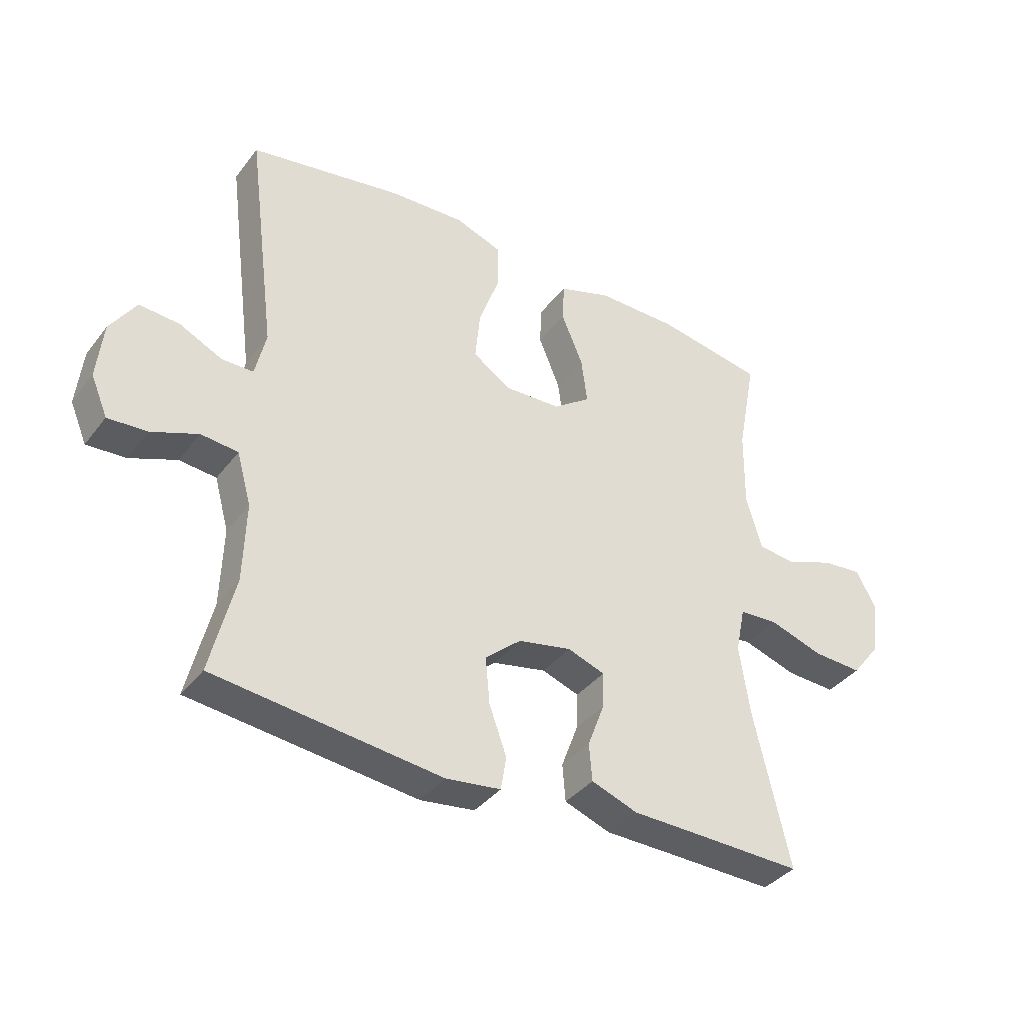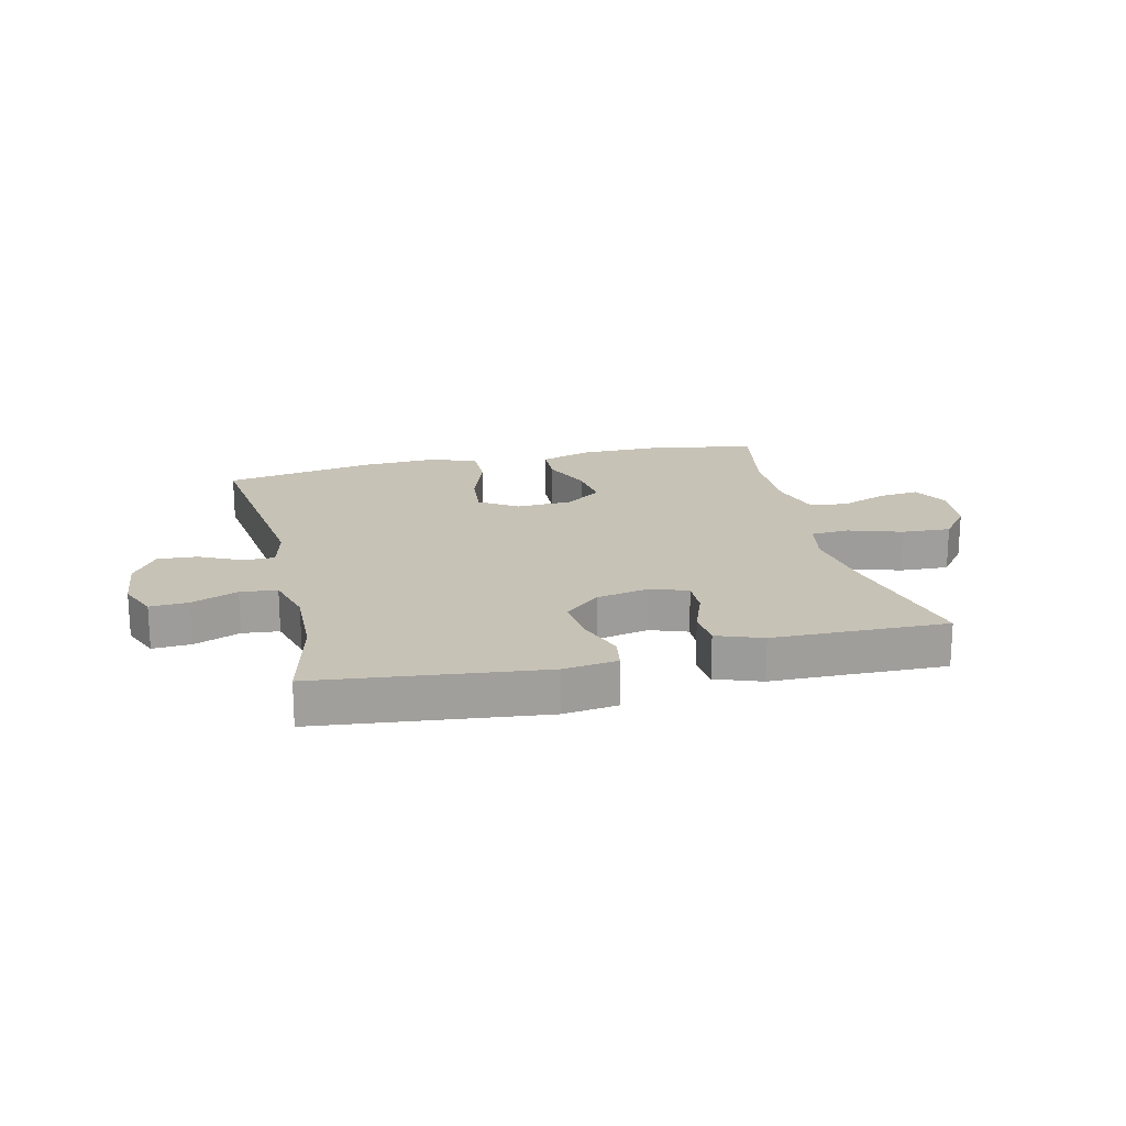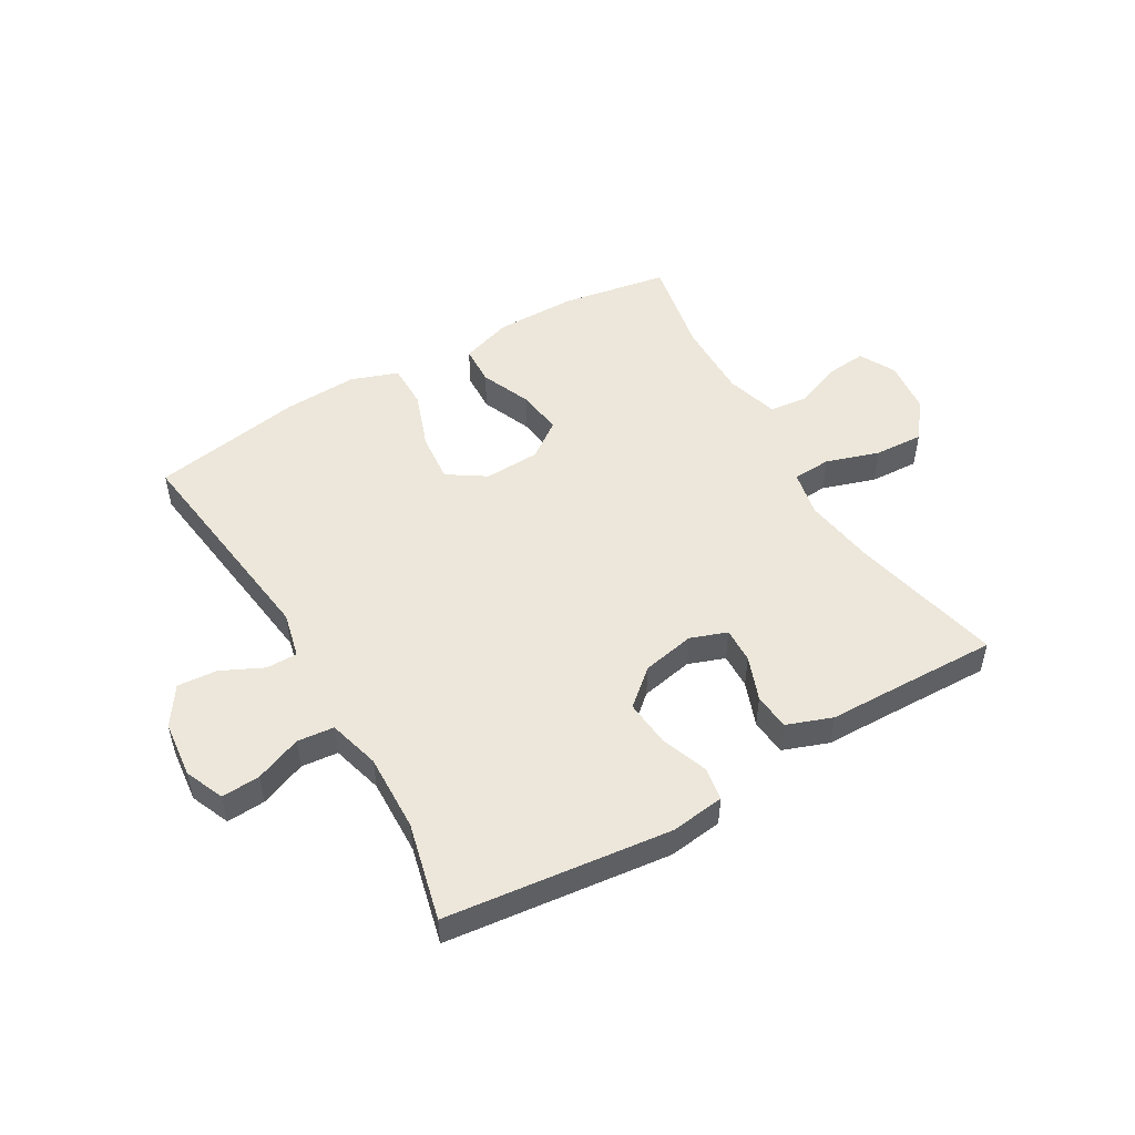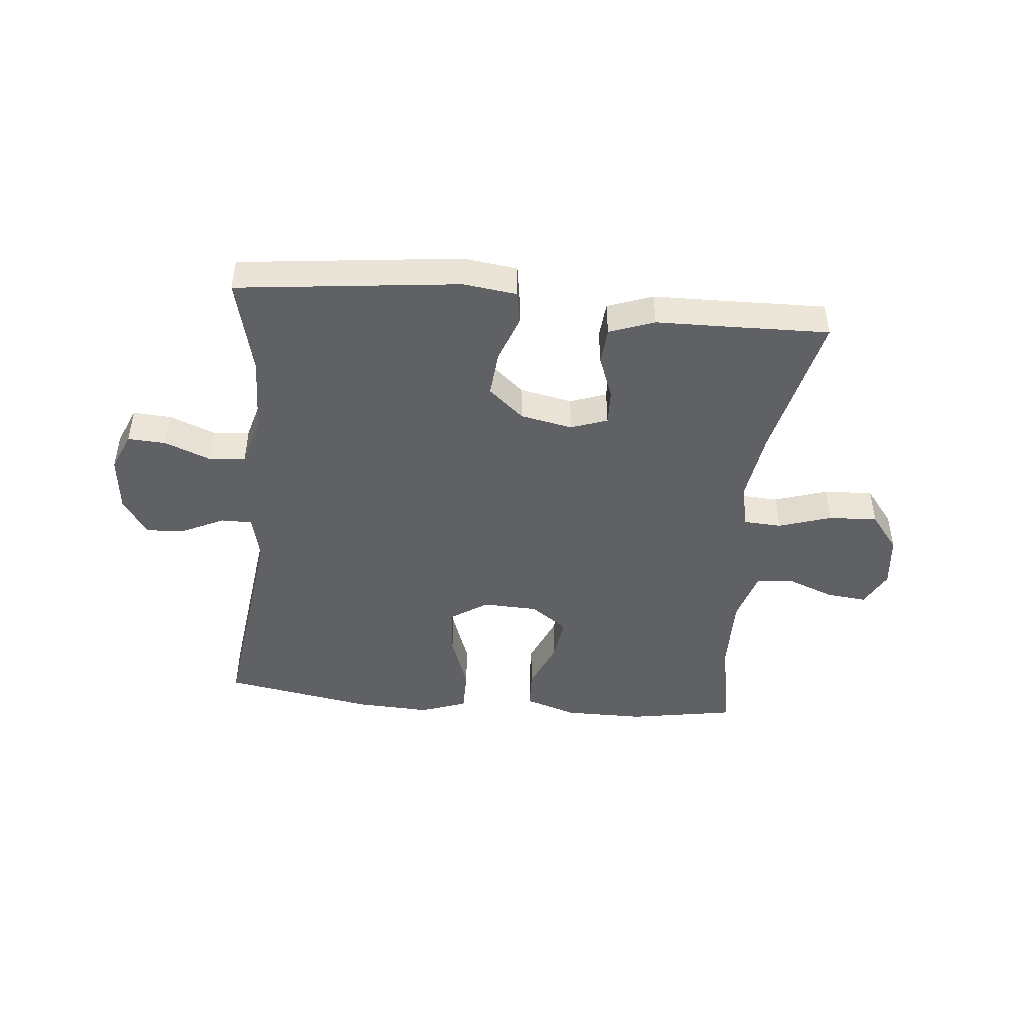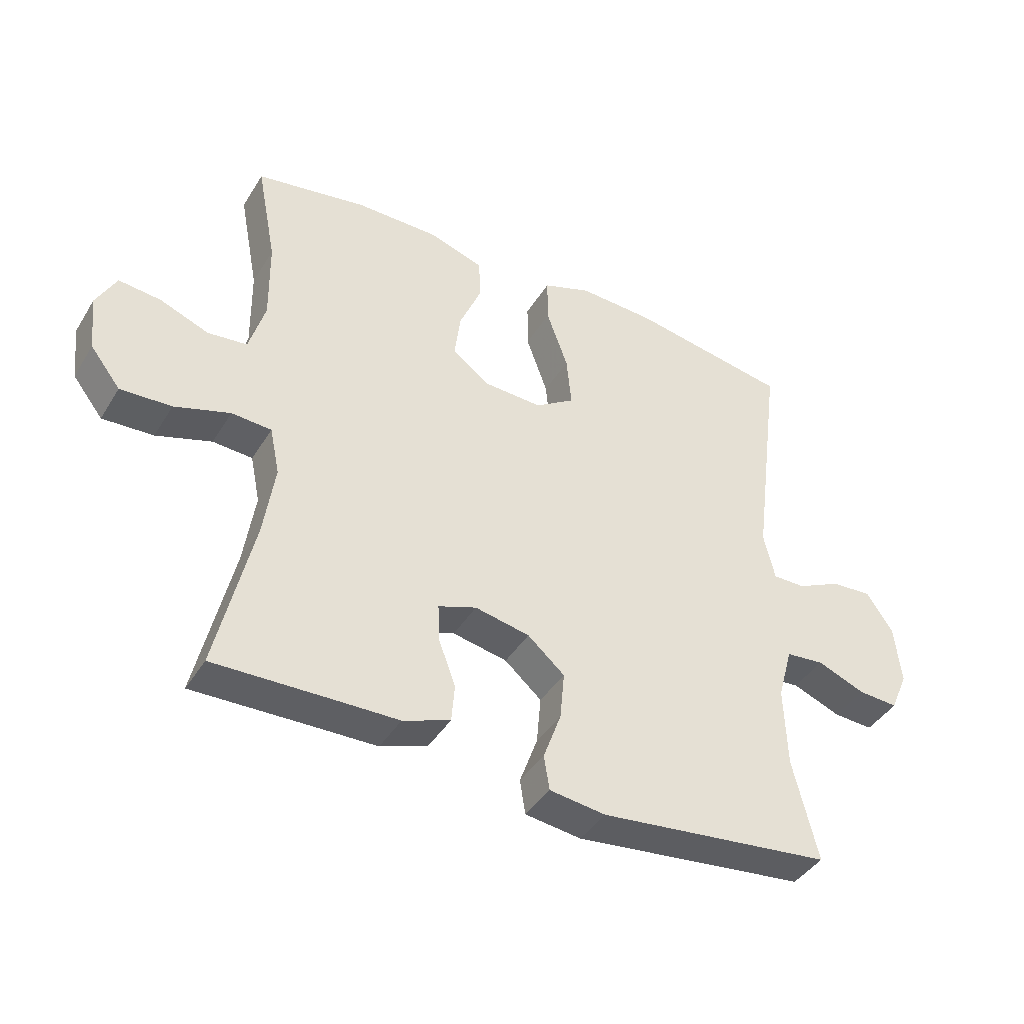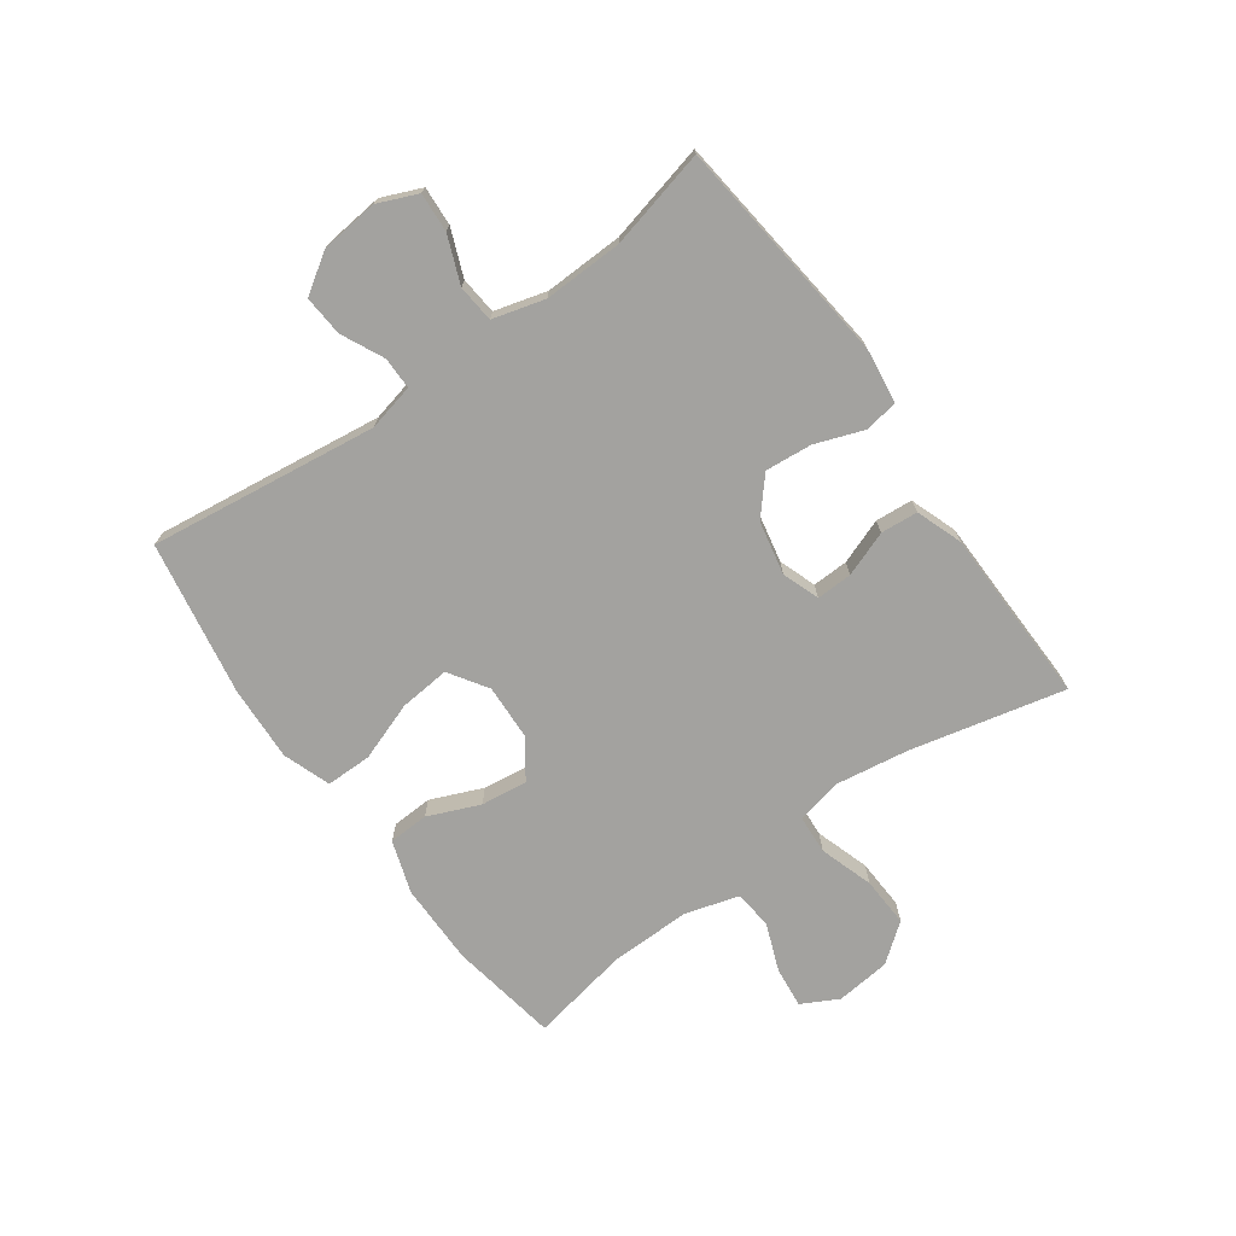
<metadata>
{"format":"obj","ext":"obj","renderer":"f3d","projection":"perspective","resolution":1024,"background":"white","views":[{"elev":-37.7,"azim":147.0,"up":"+Z"},{"elev":19.2,"azim":166.7,"up":"+Y"},{"elev":50.6,"azim":149.8,"up":"+Y"},{"elev":-45.7,"azim":174.6,"up":"+Y"},{"elev":-41.6,"azim":-29.1,"up":"+Z"},{"elev":-72.4,"azim":125.6,"up":"+Y"}]}
</metadata>
<code>
v -0.5 0.07 0.5
v -0.319 0.07 0.531
v -0.183 0.07 0.531
v -0.095 0.07 0.502
v -0.092 0.07 0.435
v -0.128 0.07 0.349
v -0.138 0.07 0.272
v -0.076 0.07 0.227
v 0.018 0.07 0.223
v 0.082 0.07 0.265
v 0.074 0.07 0.349
v 0.039 0.07 0.447
v 0.039 0.07 0.523
v 0.118 0.07 0.551
v 0.243 0.07 0.545
v 0.5 0.07 0.5
v 0.451 0.07 0.12
v 0.469 0.07 0.042
v 0.522 0.07 0.042
v 0.593 0.07 0.076
v 0.66 0.07 0.081
v 0.703 0.07 0.016
v 0.713 0.07 -0.08
v 0.685 0.07 -0.146
v 0.62 0.07 -0.142
v 0.542 0.07 -0.111
v 0.48 0.07 -0.117
v 0.456 0.07 -0.204
v 0.46 0.07 -0.335
v 0.5 0.07 -0.5
v 0.121 0.07 -0.543
v 0.03 0.07 -0.531
v 0.021 0.07 -0.475
v 0.05 0.07 -0.395
v 0.057 0.07 -0.317
v -0.003 0.07 -0.265
v -0.092 0.07 -0.247
v -0.154 0.07 -0.269
v -0.152 0.07 -0.329
v -0.124 0.07 -0.404
v -0.129 0.07 -0.466
v -0.206 0.07 -0.494
v -0.322 0.07 -0.496
v -0.5 0.07 -0.5
v -0.441 0.07 -0.243
v -0.423 0.07 -0.123
v -0.439 0.07 -0.045
v -0.504 0.07 -0.041
v -0.594 0.07 -0.07
v -0.677 0.07 -0.074
v -0.726 0.07 -0.011
v -0.736 0.07 0.08
v -0.704 0.07 0.141
v -0.636 0.07 0.134
v -0.556 0.07 0.103
v -0.492 0.07 0.11
v -0.466 0.07 0.199
v -0.468 0.07 0.333
v -0.5 0 0.5
v -0.319 0 0.531
v -0.183 0 0.531
v -0.095 0 0.502
v -0.092 0 0.435
v -0.128 0 0.349
v -0.138 0 0.272
v -0.076 0 0.227
v 0.018 0 0.223
v 0.082 0 0.265
v 0.074 0 0.349
v 0.039 0 0.447
v 0.039 0 0.523
v 0.118 0 0.551
v 0.243 0 0.545
v 0.5 0 0.5
v 0.451 0 0.12
v 0.469 0 0.042
v 0.522 0 0.042
v 0.593 0 0.076
v 0.66 0 0.081
v 0.703 0 0.016
v 0.713 0 -0.08
v 0.685 0 -0.146
v 0.62 0 -0.142
v 0.542 0 -0.111
v 0.48 0 -0.117
v 0.456 0 -0.204
v 0.46 0 -0.335
v 0.5 0 -0.5
v 0.121 0 -0.543
v 0.03 0 -0.531
v 0.021 0 -0.475
v 0.05 0 -0.395
v 0.057 0 -0.317
v -0.003 0 -0.265
v -0.092 0 -0.247
v -0.154 0 -0.269
v -0.152 0 -0.329
v -0.124 0 -0.404
v -0.129 0 -0.466
v -0.206 0 -0.494
v -0.322 0 -0.496
v -0.5 0 -0.5
v -0.441 0 -0.243
v -0.423 0 -0.123
v -0.439 0 -0.045
v -0.504 0 -0.041
v -0.594 0 -0.07
v -0.677 0 -0.074
v -0.726 0 -0.011
v -0.736 0 0.08
v -0.704 0 0.141
v -0.636 0 0.134
v -0.556 0 0.103
v -0.492 0 0.11
v -0.466 0 0.199
v -0.468 0 0.333
f 52 53 54 55
f 52 55 56
f 51 52 56
f 48 49 50 51
f 47 48 51 56
f 43 44 45
f 43 45 46
f 42 43 46 47
f 39 40 41 42
f 38 39 42 47
f 31 32 33 34
f 29 30 31 34
f 28 29 34 35
f 27 28 35 36
f 23 24 25 26
f 23 26 27
f 22 23 27
f 19 20 21 22
f 18 19 22 27
f 17 18 27 36
f 11 12 13 14
f 10 11 14 15
f 3 4 5 6
f 3 6 7
f 58 1 2 3
f 57 58 3 7
f 37 38 47 56
f 10 15 16 17
f 9 10 17 36
f 8 9 36 37
f 37 56 57
f 7 8 37 57
f 113 112 111 110
f 114 113 110
f 114 110 109
f 109 108 107 106
f 114 109 106 105
f 103 102 101
f 104 103 101
f 105 104 101 100
f 100 99 98 97
f 105 100 97 96
f 92 91 90 89
f 92 89 88 87
f 93 92 87 86
f 94 93 86 85
f 84 83 82 81
f 85 84 81
f 85 81 80
f 80 79 78 77
f 85 80 77 76
f 94 85 76 75
f 72 71 70 69
f 73 72 69 68
f 64 63 62 61
f 65 64 61
f 61 60 59 116
f 65 61 116 115
f 114 105 96 95
f 75 74 73 68
f 94 75 68 67
f 95 94 67 66
f 115 114 95
f 115 95 66 65
f 1 59 60 2
f 2 60 61 3
f 3 61 62 4
f 4 62 63 5
f 5 63 64 6
f 6 64 65 7
f 7 65 66 8
f 8 66 67 9
f 9 67 68 10
f 10 68 69 11
f 11 69 70 12
f 12 70 71 13
f 13 71 72 14
f 14 72 73 15
f 15 73 74 16
f 16 74 75 17
f 17 75 76 18
f 18 76 77 19
f 19 77 78 20
f 20 78 79 21
f 21 79 80 22
f 22 80 81 23
f 23 81 82 24
f 24 82 83 25
f 25 83 84 26
f 26 84 85 27
f 27 85 86 28
f 28 86 87 29
f 29 87 88 30
f 30 88 89 31
f 31 89 90 32
f 32 90 91 33
f 33 91 92 34
f 34 92 93 35
f 35 93 94 36
f 36 94 95 37
f 37 95 96 38
f 38 96 97 39
f 39 97 98 40
f 40 98 99 41
f 41 99 100 42
f 42 100 101 43
f 43 101 102 44
f 44 102 103 45
f 45 103 104 46
f 46 104 105 47
f 47 105 106 48
f 48 106 107 49
f 49 107 108 50
f 50 108 109 51
f 51 109 110 52
f 52 110 111 53
f 53 111 112 54
f 54 112 113 55
f 55 113 114 56
f 56 114 115 57
f 57 115 116 58
f 58 116 59 1

</code>
